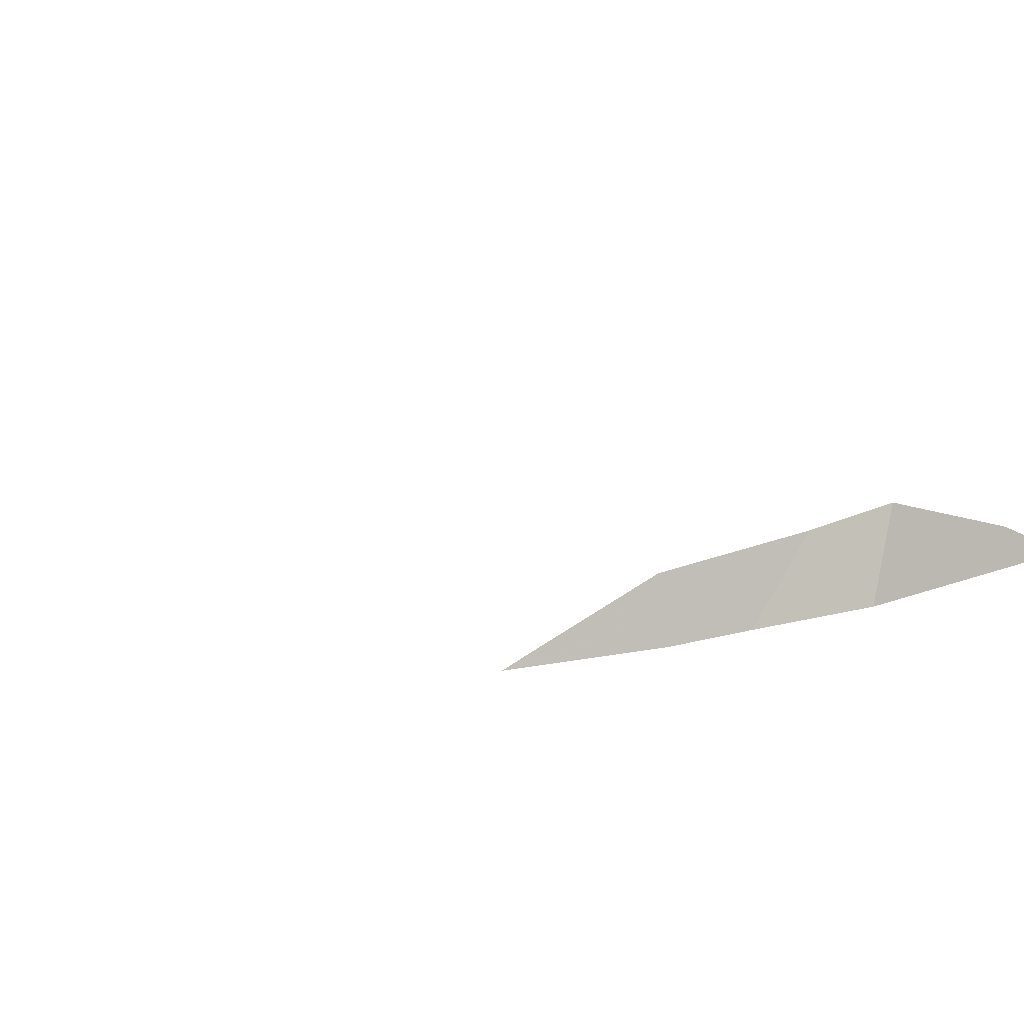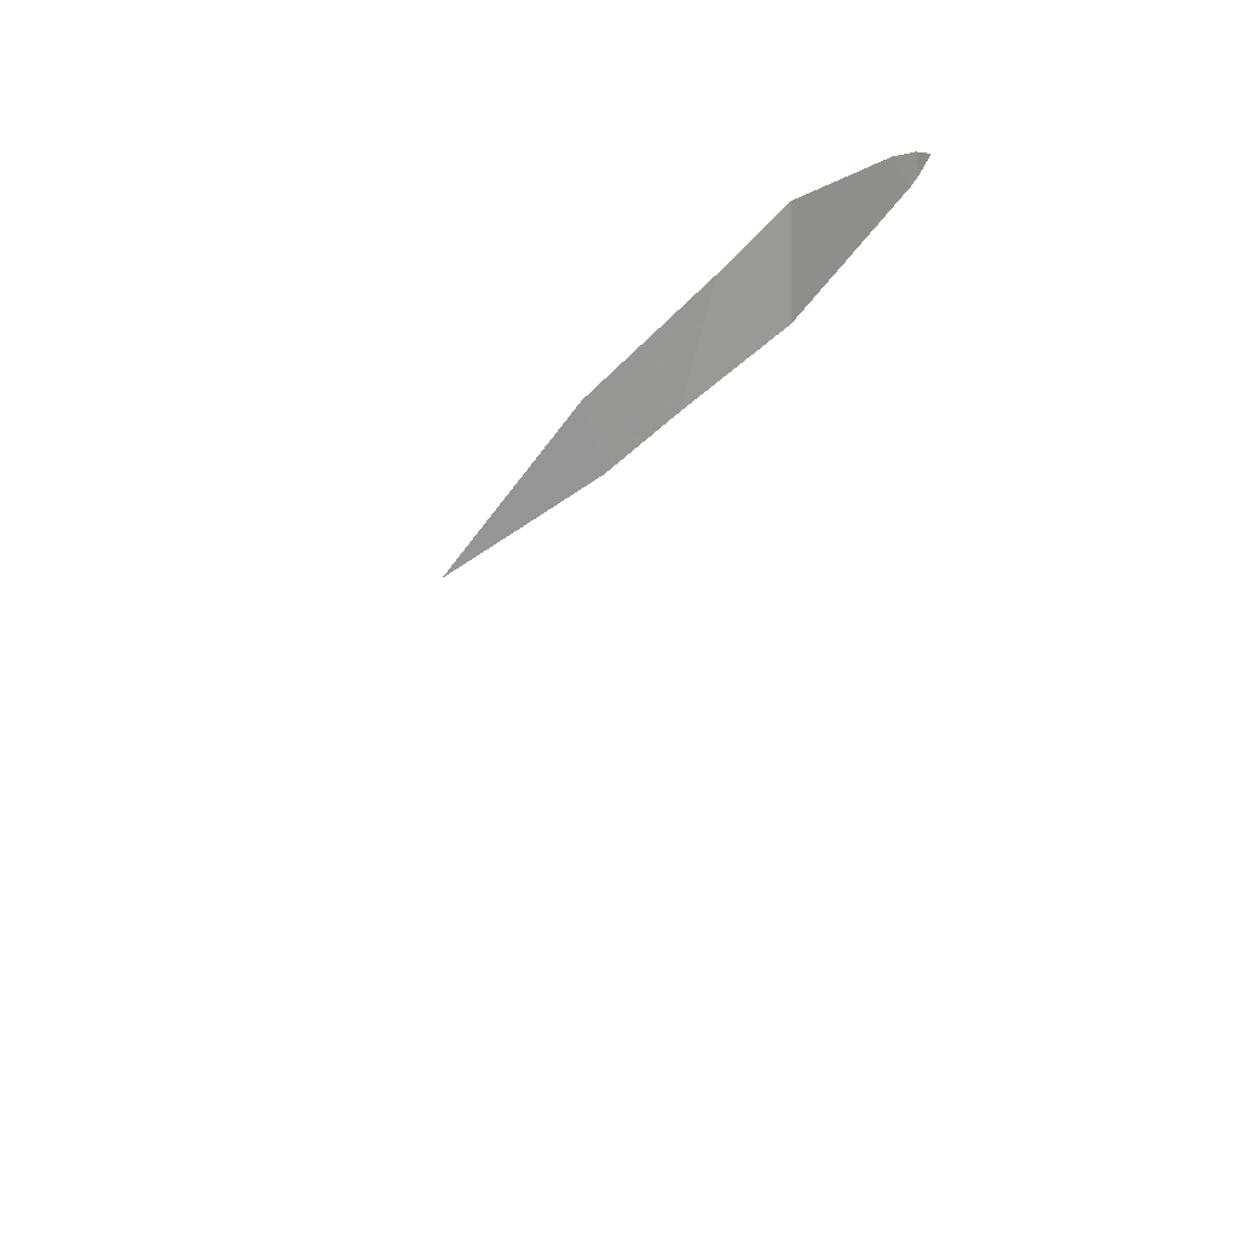
<metadata>
{"format":"obj","ext":"obj","renderer":"f3d","projection":"perspective","resolution":1024,"background":"white","views":[{"elev":23.5,"azim":61.9,"up":"+Y"},{"elev":48.2,"azim":40.5,"up":"+Y"}]}
</metadata>
<code>
v -130.3 209.8 500.7
v -130.5 210 500.6
v -131.2 210 500.6
v -130.8 210 500.6
v -130.5 210 500.6
v -130.4 210 487.8
v -130.9 209 500.6
v -130.4 209.6 500.7
v -131.2 209 489.5
v -130.4 209.5 500.7
v -130.7 209.4 500.7
v -130.6 209.5 500.7
v -130.6 209.4 500.6
v -130.8 210 500.6
v -131.2 209.1 483.3
v -131.1 209.2 483.2
v -130.9 209.8 483.3
v -131.1 209.7 483.3
v -131.1 210 483.3
v -131.1 209 483.3
v -130.4 209.2 483.3
v -130.4 209.5 483.3
v -130.7 209.7 483.3
v -130.8 209.5 483.3
v -130.6 209 483.3
v -130.7 209 483.3
v -130.6 210 500.6
v -131 210 500.6
v -130.3 209.8 500.7
v -130.9 210 500.6
v -130.6 210 483.3
v -130.3 209.1 488.3
v -130.3 210 487.7
v -131.2 209 483.2
v -131.1 209.4 483.3
v -130.9 210 500.6
v -130.4 209.9 483.3
v -131.1 209 483.3
v -130.3 209.9 483.3
v -130.3 209.6 500.7
v -130.3 209.5 500.6
v -130.3 209.1 500.6
v -131.3 209.8 500.6
v -130.3 209.5 500.6
v -130.3 209.5 500.6
v -130.8 210 483.3
v -130.3 209.6 500.7
v -131.3 209.1 500.9
v -130.3 209.4 500.6
v -130.9 210 483.3
v -130.4 209 500.6
v -130.3 210 483.3
v -130.5 209.1 500.6
v -130.3 209.6 500.7
v -130.4 210 483.3
v -130.9 209 500.6
v -130.4 210 483.3
v -131 209.2 500.7
v -131.1 209.2 500.7
v -131 209.2 500.7
v -130.3 209.8 483.3
v -130.3 209.6 500.7
v -130.7 209.5 500.7
v -130.8 209.4 500.7
v -130.6 209.3 500.6
v -130.6 209.3 500.6
v -130.6 209.1 500.6
v -130.7 209.4 500.7
v -130.7 209.3 500.6
v -130.8 209.3 500.7
v -130.3 210 500.7
v -130.4 209.1 500.6
v -131.2 209.5 500.7
v -130.3 209.2 500.6
v -131.2 209.8 500.6
v -131 209.8 500.6
v -131.1 209.7 500.7
v -130.7 209.3 500.6
v -130.9 210 500.6
v -130.5 209.5 500.7
v -130.5 209.5 500.6
v -130.5 209.5 500.6
v -130.6 209.5 500.7
v -130.4 209.3 500.6
v -130.4 209.2 500.6
v -130.8 209 483.3
v -130.9 209.8 500.6
v -131 209 483.3
v -130.4 209 488.3
v -130.4 209.8 500.7
v -130.6 209.3 500.6
v -130.6 209.4 500.6
v -131.2 209.6 500.7
v -131.2 209.7 500.7
v -131.1 209.6 500.7
v -131 209.1 500.7
v -130.4 210 500.7
v -131.1 209.1 500.7
v -130.8 210 483.3
v -130.3 210 487.7
v -130.3 210 487.7
v -131 209.2 500.6
v -131 209.2 500.7
v -131.3 209.9 500.6
v -131.2 209.2 500.7
v -131.2 209.1 500.7
v -131 209.1 500.6
v -130.4 210 500.7
v -131.1 210 483.3
v -131 209.5 500.7
v -130.8 209.6 500.7
v -130.9 209.4 500.7
v -131.1 209.5 500.7
v -131.3 209.1 500.7
v -131.1 210 483.3
v -131 209.2 500.6
v -131.3 209 500.8
v -130.5 209 500.6
v -130.9 210 488.6
v -131.3 210 483.3
v -130.6 209.7 500.7
v -130.6 209.7 500.7
v -130.9 210 500.6
v -130.5 209.5 500.6
v -130.4 209.5 500.6
v -130.9 209.8 500.7
v -130.5 209.5 500.6
v -130.6 209.4 500.6
v -131 209.3 500.7
v -131.2 210 500.6
v -131 209.1 500.7
v -131 209.2 500.7
v -131.2 209 500.7
v -130.9 209.3 500.7
v -130.9 209.2 500.6
v -131 210 500.6
v -130.8 209.3 500.6
v -130.7 209.6 500.7
v -130.8 209.3 500.6
v -130.8 209.3 500.7
v -130.5 209.6 500.7
v -130.8 209.8 500.7
v -131.3 209 500.9
v -130.7 209.9 500.7
v -130.3 209.6 500.7
v -130.5 209 500.6
v -131.3 209 500.9
v -131 209 483.3
v -130.6 209.5 488.4
v -130.4 209 500.6
v -130.7 210 500.6
v -130.3 209.3 500.6
v -130.3 209.8 500.7
v -130.3 209.3 500.6
v -131.2 209.5 495.9
v -130.3 209.7 500.7
v -130.5 210 500.7
v -130.4 209.9 500.7
v -130.3 209.5 483.3
v -130.3 209.1 483.3
v -130.3 209.2 483.3
v -131.2 210 500.6
v -130.8 210 500.6
v -130.3 209.2 483.3
v -130.3 209.5 500.6
v -130.3 209.4 483.3
v -131 209.9 500.6
v -130.6 209.9 500.6
v -130.6 210 500.6
v -130.3 209.3 483.3
v -130.4 209 500.6
v -130.7 210 500.6
v -130.8 209.9 500.6
v -131 210 500.6
v -130.9 210 500.6
v -130.9 209.9 500.6
v -130.9 209.9 500.6
v -130.9 209 500.6
v -130.3 209.5 500.6
v -131.3 209 489.6
v -131.3 209.1 489.5
v -130.8 210 500.6
v -131.3 209.1 483.2
v -131.3 209.2 483.2
v -131.3 209.6 483.3
v -131.3 209.5 483.3
v -131.2 210 500.6
v -131.3 209.3 483.2
v -131.3 209.3 483.2
v -131.3 209.8 483.3
v -131.3 209.7 483.3
v -130.6 210 500.6
v -131.3 209.7 483.3
v -131.3 209.8 500.6
v -131.3 209.8 500.6
v -131.3 209.1 500.9
v -131.3 209 500.9
v -131.3 209.1 500.7
v -131.3 209.1 500.8
v -131.3 209.1 500.9
v -131.3 209.5 500.7
v -131.3 209.7 500.7
v -131.3 209.1 500.9
v -131.3 209.3 500.7
v -131.3 209.4 500.7
v -131.3 209.2 500.7
v -131.3 209.1 500.7
v -131.3 209.2 500.7
v -131.3 209.3 500.7
v -131.1 210 483.3
v -131.3 209.1 500.7
v -131.3 209.7 500.7
v -131.3 209.7 500.7
v -131.3 209.1 491
v -131.3 209.1 491
v -131.3 209.3 500.7
v -131.3 209.1 500.7
v -131.3 209.7 500.7
v -130.7 210 500.6
v -131.3 209 491.8
v -131.3 209.4 489.4
v -131.3 209.1 491.6
v -131.3 209.4 495.8
v -131.3 209.5 495.8
v -130.5 210 500.7
v -131.3 209.2 491.2
v -131.3 209.1 491.3
v -131.3 209.9 500.6
v -131.3 209.9 500.6
v -131.3 209.9 500.6
v -131.3 209.8 500.6
v -131.3 209.8 500.6
v -130.3 209.9 500.7
v -131 209 500.7
v -131 209 500.7
v -131 209 500.6
v -131.2 209 500.9
v -131.3 209 500.7
v -130.7 209 500.6
v -130.6 209 500.6
v -130.4 209 500.6
v -131.3 209 491
v -130.5 209 500.6
v -131.1 209 500.7
v -131.3 209 500.7
v -131.2 209 500.7
v -131.2 209 500.7
v -131.2 209 500.7
v -130.9 209 500.6
v -131 209 500.6
v -130.6 209 500.6
v -130.3 209 500.6
v -131.3 209 491.8
v -130.7 209 488.8
v -131.2 209 491.6
v -130.5 209 483.3
v -131.1 209 500.7
v -131.2 209 500.7
v -130.5 209 483.3
v -131.3 209 489.6
v -131.3 209 489.6
v -131.3 209 489.6
v -131.3 209 489.6
v -131.3 209 483.2
v -130.3 209 488.3
v -130.3 209 483.3
v -130.3 209 500.6
v -131.3 209 500.9
v -131.3 209 500.9
v -131.3 209 500.7
v -130.4 209 500.6
v -131.3 209 500.9
v -131.3 209 491
v -131.3 209 491.1
v -131.3 209 491.8
v -131.3 209 491.8
v -131.3 209 491
v -131.2 209 491.3
v -131.2 209 491.4
v -131.2 209 491.5
v -131.3 210 483.3
v -131.1 210 483.3
v -131.2 210 500.6
v -131.3 210 500.6
v -131.3 210 500.6
v -130.8 210 488.3
v -131.3 210 489
f 8 10 165
f 12 11 13
f 16 15 20
f 18 17 19
f 22 21 170
f 24 23 17
f 248 133 246
f 240 67 239
f 35 18 185
f 239 67 178
f 22 37 23
f 17 35 24
f 37 22 159
f 16 35 188
f 26 35 86
f 247 133 248
f 22 24 21
f 184 16 189
f 148 16 88
f 143 196 268
f 198 48 117
f 51 53 118
f 246 133 245
f 59 58 60
f 11 63 64
f 66 65 67
f 69 68 70
f 64 70 68
f 65 66 69
f 72 51 150
f 76 75 77
f 78 65 69
f 245 133 238
f 81 80 82
f 80 83 82
f 84 53 85
f 154 85 152
f 87 76 77
f 91 84 92
f 94 93 77
f 93 95 77
f 96 98 234
f 58 102 103
f 244 98 131
f 104 43 75
f 106 105 206
f 60 58 103
f 107 96 235
f 243 53 67
f 286 149 119
f 285 229 284
f 111 110 112
f 110 113 112
f 284 104 187
f 198 114 211
f 212 94 213
f 116 102 107
f 102 58 107
f 165 81 44
f 283 162 3
f 242 214 277
f 122 121 90
f 53 51 85
f 84 66 53
f 66 67 53
f 78 67 65
f 84 91 66
f 84 124 92
f 125 84 154
f 51 72 85
f 112 64 111
f 126 77 111
f 77 110 111
f 127 82 128
f 66 91 92
f 69 13 68
f 209 129 216
f 282 19 210
f 106 131 105
f 75 94 77
f 10 8 80
f 68 11 64
f 202 93 212
f 77 95 110
f 281 190 120
f 129 59 60
f 58 131 96
f 113 110 95
f 103 132 60
f 241 51 146
f 213 75 218
f 13 69 66
f 77 126 87
f 129 73 204
f 75 43 194
f 131 98 96
f 105 59 129
f 105 131 59
f 107 58 96
f 73 113 95
f 93 73 95
f 133 114 238
f 129 60 132
f 131 58 59
f 115 19 282
f 114 133 106
f 211 106 217
f 107 56 116
f 134 132 135
f 129 132 134
f 112 134 64
f 67 78 56
f 100 33 6
f 81 10 80
f 44 125 45
f 112 113 129
f 249 107 250
f 137 135 116
f 56 78 137
f 243 67 251
f 122 138 63
f 137 78 69
f 56 137 116
f 137 139 135
f 135 139 134
f 102 132 103
f 132 102 116
f 69 70 137
f 139 140 134
f 70 139 137
f 8 141 80
f 64 134 140
f 128 92 127
f 64 140 139
f 64 139 70
f 142 138 122
f 11 68 13
f 142 126 111
f 142 111 138
f 64 63 111
f 84 125 124
f 138 111 63
f 11 12 83
f 83 63 11
f 81 124 125
f 156 8 62
f 144 122 90
f 141 8 90
f 90 121 141
f 12 128 82
f 83 12 82
f 121 122 83
f 63 83 122
f 127 92 124
f 62 145 40
f 238 114 198
f 92 128 13
f 101 33 100
f 97 158 71
f 13 128 12
f 152 72 74
f 127 81 82
f 127 124 81
f 145 8 179
f 80 141 83
f 237 48 143
f 55 37 57
f 236 107 235
f 235 96 234
f 33 149 6
f 9 149 254
f 57 37 52
f 149 32 89
f 18 35 17
f 234 98 244
f 21 24 25
f 23 24 22
f 37 39 52
f 233 158 29
f 257 106 258
f 119 149 221
f 226 215 274
f 227 226 279
f 13 66 92
f 113 73 129
f 244 131 257
f 106 133 247
f 134 112 129
f 67 56 178
f 116 135 132
f 83 141 121
f 108 158 97
f 171 72 150
f 90 158 157
f 158 90 153
f 19 17 50
f 158 233 71
f 150 51 241
f 104 162 187
f 87 167 76
f 144 168 169
f 168 157 5
f 169 168 2
f 172 163 173
f 76 167 174
f 175 173 176
f 162 104 76
f 75 76 104
f 162 174 28
f 173 177 87
f 87 126 173
f 174 167 177
f 177 175 174
f 173 126 142
f 4 172 219
f 144 169 172
f 173 144 172
f 167 87 177
f 173 142 144
f 176 163 79
f 36 175 30
f 177 173 175
f 225 158 108
f 90 157 144
f 157 168 144
f 7 56 249
f 29 158 153
f 99 23 46
f 192 169 27
f 151 169 192
f 178 56 7
f 31 37 55
f 30 175 123
f 43 104 230
f 175 176 123
f 173 163 176
f 76 174 162
f 142 122 144
f 146 51 118
f 180 181 9
f 32 149 33
f 183 15 184
f 118 53 243
f 36 174 175
f 184 15 16
f 39 37 61
f 185 18 193
f 186 35 185
f 117 48 237
f 34 183 264
f 42 72 252
f 47 145 54
f 188 35 186
f 189 16 188
f 14 163 182
f 190 18 120
f 191 18 190
f 54 145 179
f 136 174 36
f 74 72 42
f 193 18 191
f 194 43 195
f 143 48 196
f 147 197 269
f 195 43 231
f 196 48 200
f 196 197 147
f 89 32 265
f 238 198 270
f 199 48 198
f 41 125 49
f 40 145 47
f 200 48 203
f 201 73 202
f 123 176 79
f 62 8 145
f 202 73 93
f 79 163 14
f 203 48 199
f 204 73 205
f 88 16 38
f 156 90 8
f 205 73 201
f 45 125 41
f 206 105 208
f 207 106 206
f 208 105 209
f 86 35 148
f 49 125 154
f 209 105 129
f 151 172 169
f 44 81 125
f 211 114 106
f 212 93 94
f 148 35 16
f 213 94 75
f 215 214 242
f 153 90 1
f 1 90 156
f 219 172 151
f 216 129 204
f 217 106 207
f 152 85 72
f 34 15 183
f 218 75 194
f 26 24 35
f 154 84 85
f 221 149 181
f 130 162 28
f 220 222 255
f 61 37 159
f 223 155 224
f 159 22 166
f 28 174 136
f 161 21 164
f 255 227 280
f 120 19 115
f 25 24 26
f 27 169 2
f 164 21 160
f 160 21 256
f 38 16 20
f 20 15 34
f 228 104 229
f 166 22 170
f 170 21 161
f 229 104 284
f 230 104 228
f 9 181 149
f 231 43 232
f 179 8 165
f 119 221 287
f 165 10 81
f 2 168 5
f 232 43 230
f 3 162 130
f 249 56 107
f 250 107 236
f 4 163 172
f 251 67 240
f 252 72 271
f 253 220 276
f 182 163 4
f 254 149 89
f 255 222 227
f 187 162 283
f 256 21 25
f 257 131 106
f 31 23 37
f 258 106 247
f 259 160 256
f 46 23 31
f 260 180 261
f 261 180 9
f 109 19 50
f 262 180 260
f 263 180 262
f 50 17 99
f 266 160 259
f 267 42 252
f 99 17 23
f 268 196 147
f 269 197 272
f 210 19 109
f 270 198 117
f 271 72 171
f 120 18 19
f 273 215 242
f 225 157 158
f 274 215 273
f 275 220 253
f 276 220 255
f 5 157 225
f 278 226 274
f 6 149 286
f 279 226 278
f 280 227 279

</code>
